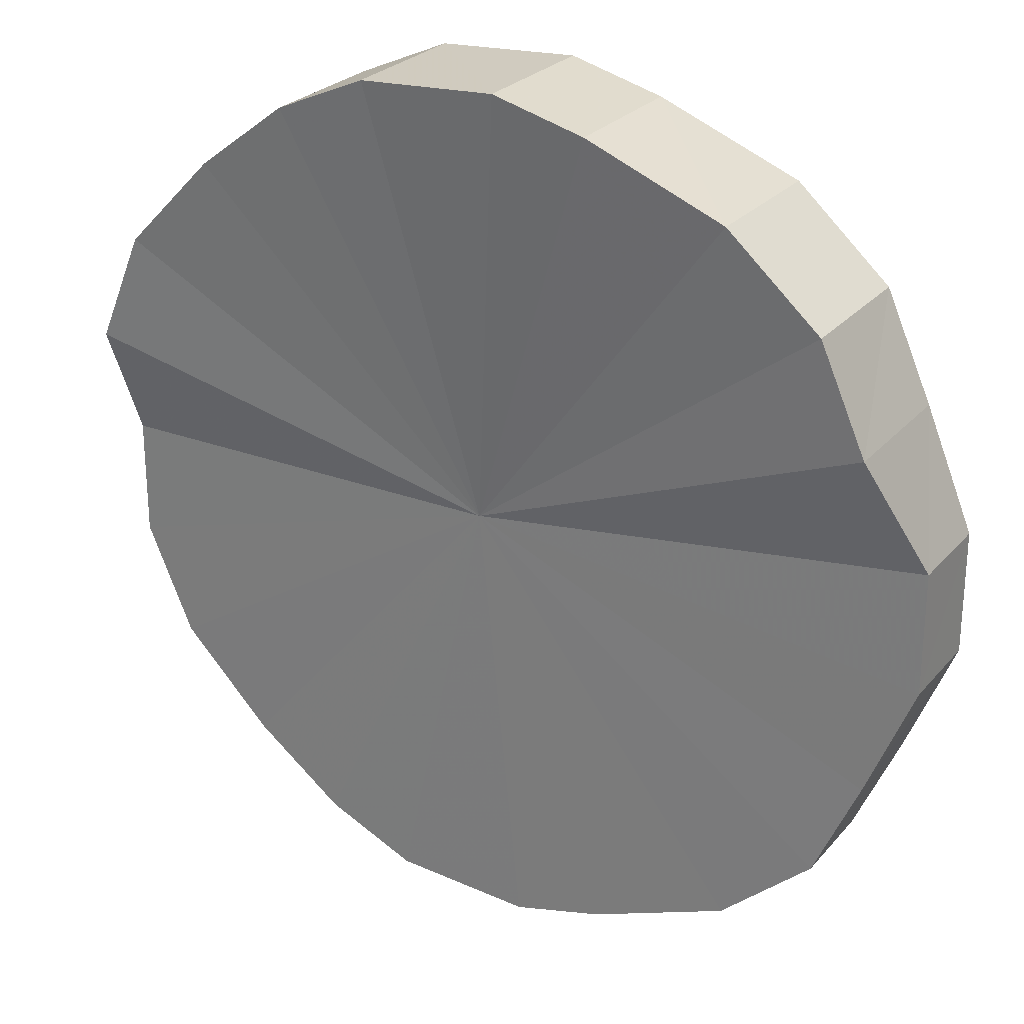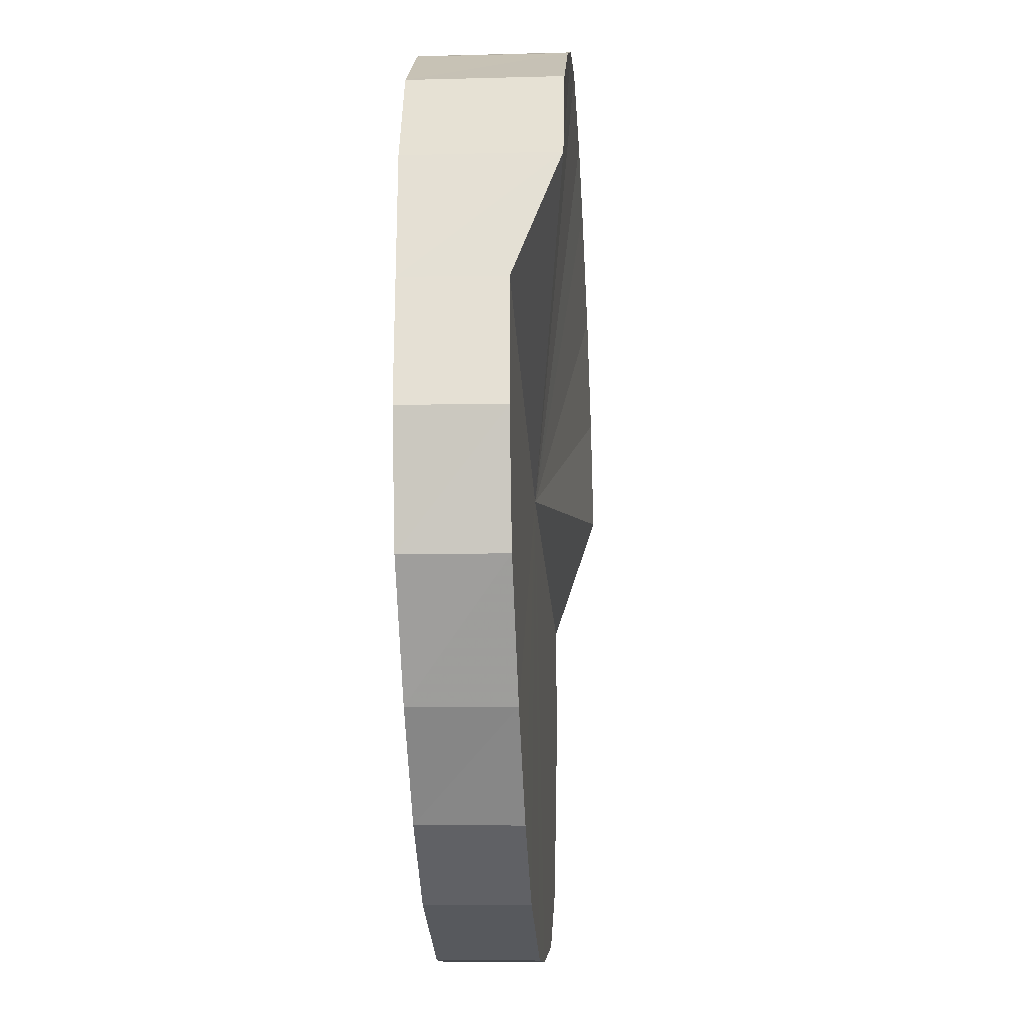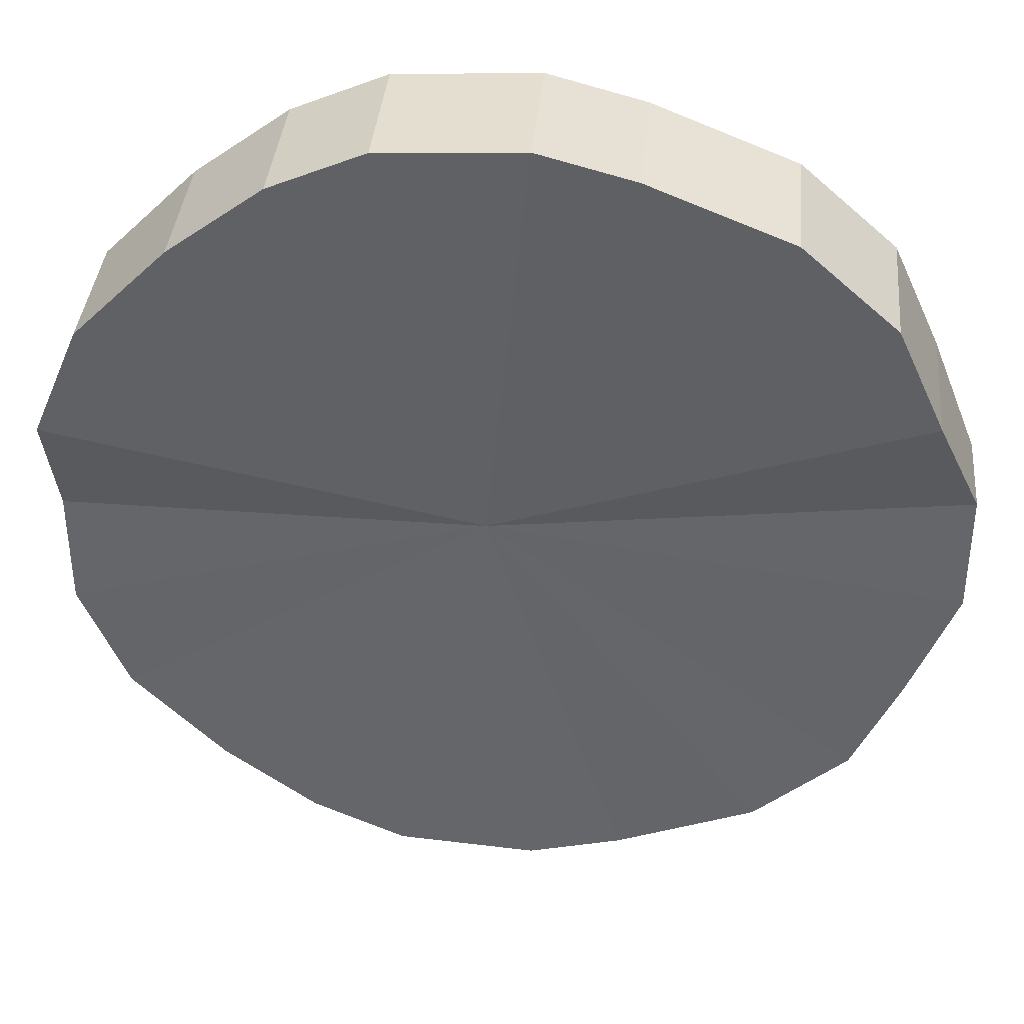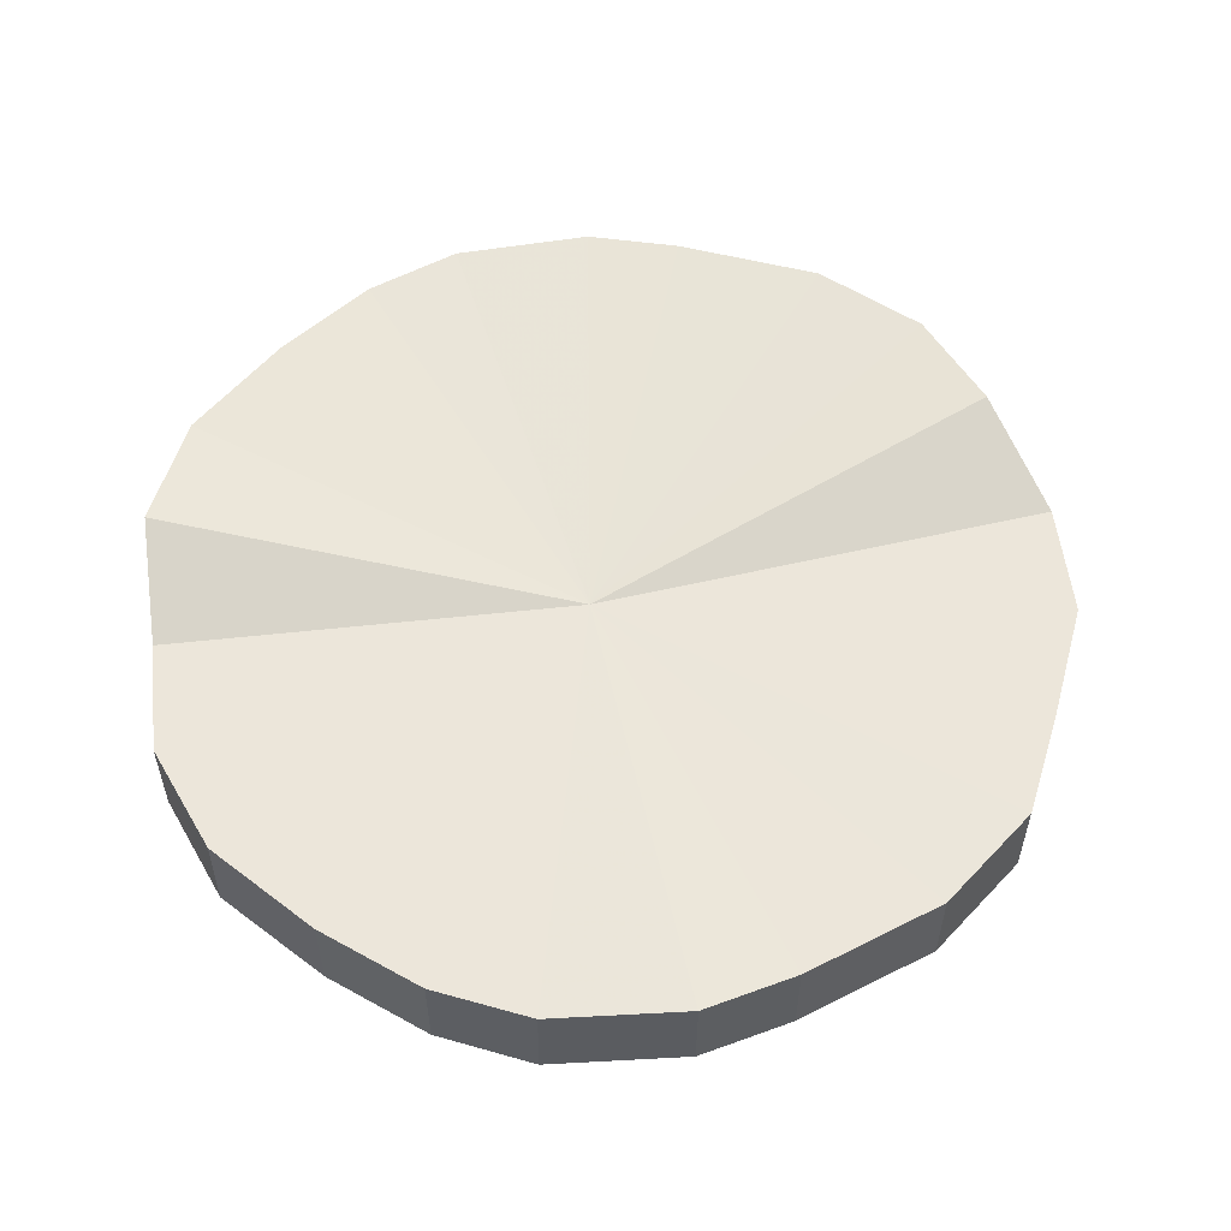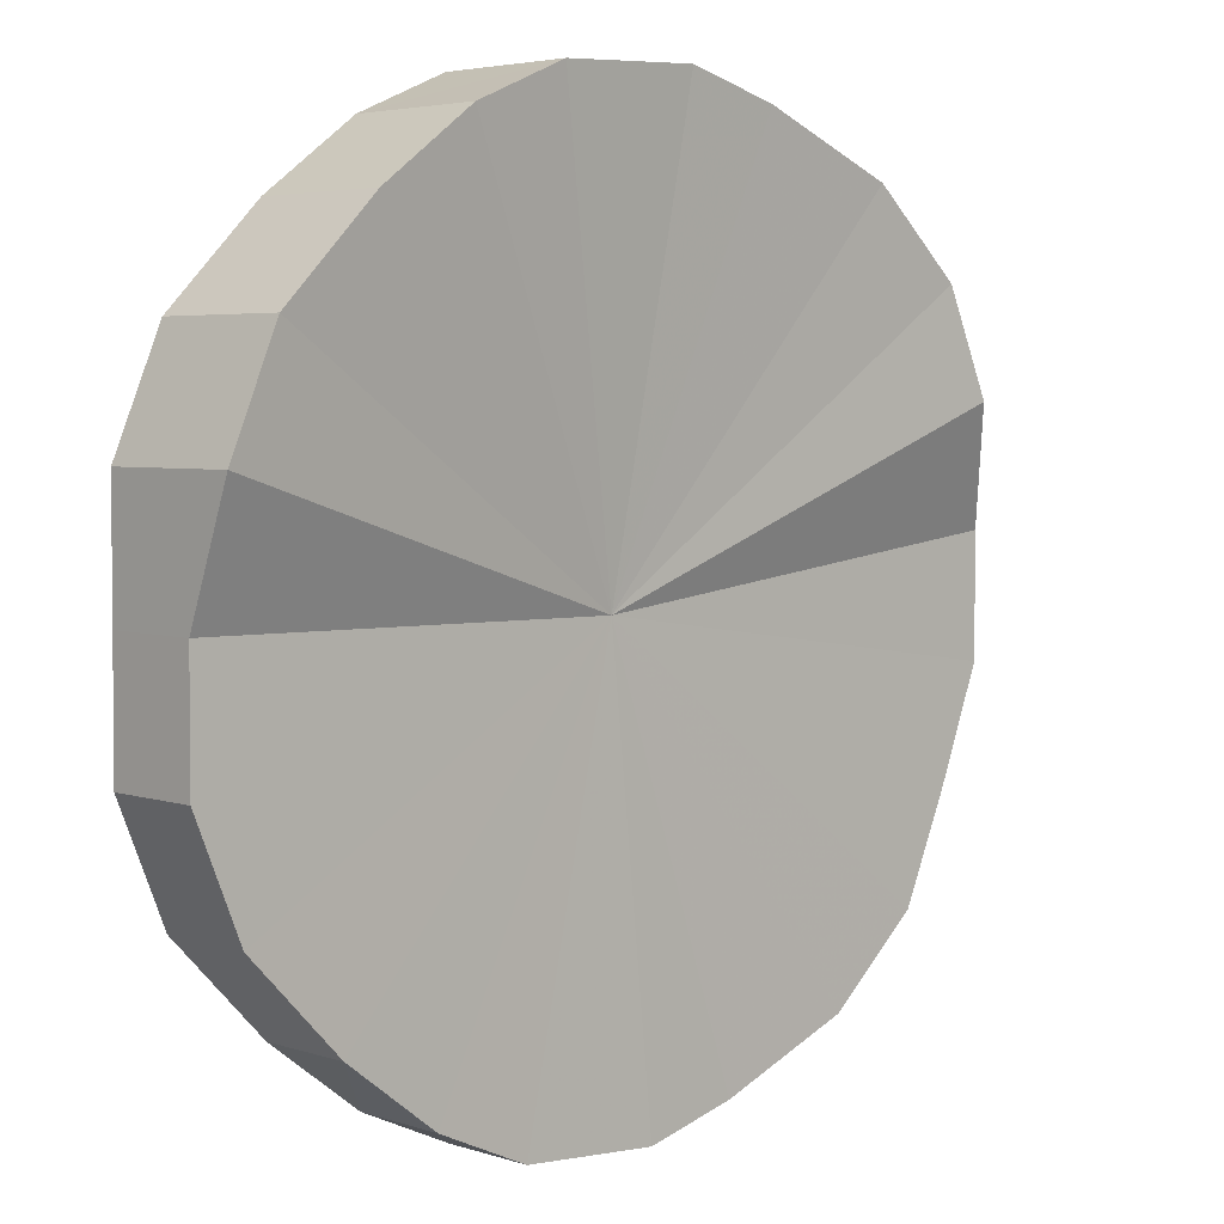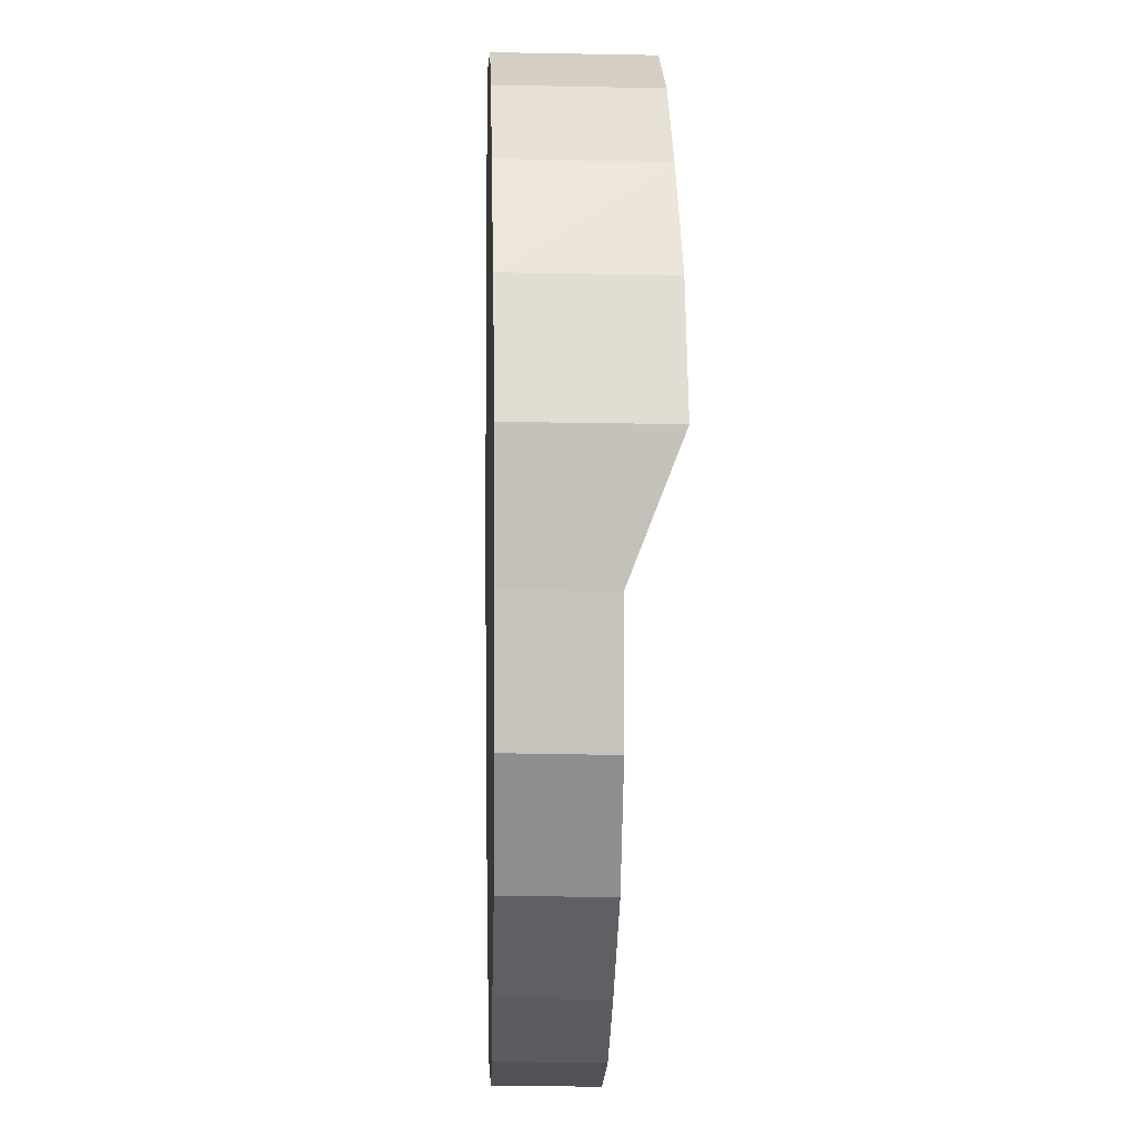
<metadata>
{"format":"obj","ext":"obj","renderer":"f3d","projection":"perspective","resolution":1024,"background":"white","views":[{"elev":25.7,"azim":-148.4,"up":"+Z"},{"elev":-26.1,"azim":93.4,"up":"+Z"},{"elev":37.7,"azim":-174.5,"up":"+Z"},{"elev":54.4,"azim":173.4,"up":"+Y"},{"elev":3.1,"azim":135.6,"up":"+Z"},{"elev":1.9,"azim":87.9,"up":"+Z"}]}
</metadata>
<code>
o 23346
v 2227 1869 8.225
v 2227 1869 8.251
v 2227 1869 8.226
v 2227 1869 8.275
v 2227 1869 8.251
v 2227 1869 8.2
v 2227 1869 8.2
v 2227 1869 8.295
v 2227 1869 8.275
v 2227 1869 8.176
v 2227 1869 8.176
v 2227 1869 8.31
v 2227 1869 8.295
v 2227 1869 8.156
v 2227 1869 8.156
v 2227 1869 8.318
v 2227 1869 8.31
v 2227 1869 8.141
v 2227 1869 8.142
v 2227 1869 8.32
v 2227 1869 8.319
v 2227 1869 8.132
v 2227 1869 8.133
v 2227 1869 8.315
v 2227 1869 8.321
v 2227 1869 8.131
v 2227 1869 8.131
v 2227 1869 8.303
v 2227 1869 8.315
v 2227 1869 8.136
v 2227 1869 8.136
v 2227 1869 8.285
v 2227 1869 8.303
v 2227 1869 8.148
v 2227 1869 8.148
v 2227 1869 8.263
v 2227 1869 8.286
v 2227 1869 8.166
v 2227 1869 8.166
v 2227 1869 8.238
v 2227 1869 8.264
v 2227 1869 8.188
v 2227 1869 8.188
v 2227 1869 8.213
v 2227 1869 8.239
v 2227 1869 8.213
v 2227 1869 8.226
v 2227 1869 8.251
v 2227 1869 8.251
v 2227 1869 8.275
v 2227 1869 8.275
v 2227 1869 8.2
v 2227 1869 8.225
v 2227 1869 8.176
v 2227 1869 8.2
v 2227 1869 8.295
v 2227 1869 8.295
v 2227 1869 8.156
v 2227 1869 8.176
v 2227 1869 8.142
v 2227 1869 8.156
v 2227 1869 8.31
v 2227 1869 8.31
v 2227 1869 8.133
v 2227 1869 8.141
v 2227 1869 8.131
v 2227 1869 8.132
v 2227 1869 8.318
v 2227 1869 8.319
v 2227 1869 8.136
v 2227 1869 8.131
v 2227 1869 8.148
v 2227 1869 8.136
v 2227 1869 8.32
v 2227 1869 8.321
v 2227 1869 8.166
v 2227 1869 8.148
v 2227 1869 8.188
v 2227 1869 8.166
v 2227 1869 8.315
v 2227 1869 8.315
v 2227 1869 8.213
v 2227 1869 8.188
v 2227 1869 8.239
v 2227 1869 8.213
v 2227 1869 8.303
v 2227 1869 8.303
v 2227 1869 8.264
v 2227 1869 8.238
v 2227 1869 8.286
v 2227 1869 8.263
v 2227 1869 8.285
v 2227 1869 8.225
v 2227 1869 8.251
v 2227 1869 8.225
v 2227 1869 8.275
v 2227 1869 8.2
v 2227 1869 8.295
v 2227 1869 8.176
v 2227 1869 8.31
v 2227 1869 8.156
v 2227 1869 8.318
v 2227 1869 8.141
v 2227 1869 8.32
v 2227 1869 8.132
v 2227 1869 8.315
v 2227 1869 8.131
v 2227 1869 8.303
v 2227 1869 8.136
v 2227 1869 8.285
v 2227 1869 8.148
v 2227 1869 8.263
v 2227 1869 8.166
v 2227 1869 8.238
v 2227 1869 8.188
v 2227 1869 8.213
v 2227 1869 8.226
v 2227 1869 8.226
v 2227 1869 8.251
v 2227 1869 8.2
v 2227 1869 8.275
v 2227 1869 8.176
v 2227 1869 8.295
v 2227 1869 8.156
v 2227 1869 8.31
v 2227 1869 8.142
v 2227 1869 8.319
v 2227 1869 8.133
v 2227 1869 8.321
v 2227 1869 8.131
v 2227 1869 8.315
v 2227 1869 8.136
v 2227 1869 8.303
v 2227 1869 8.148
v 2227 1869 8.286
v 2227 1869 8.166
v 2227 1869 8.264
v 2227 1869 8.188
v 2227 1869 8.239
v 2227 1869 8.213
f 1 2 3
f 2 4 5
f 6 1 7
f 4 8 9
f 10 6 11
f 8 12 13
f 14 10 15
f 12 16 17
f 18 14 19
f 16 20 21
f 22 18 23
f 20 24 25
f 26 22 27
f 24 28 29
f 30 26 31
f 28 32 33
f 34 30 35
f 32 36 37
f 38 34 39
f 36 40 41
f 42 38 43
f 40 44 45
f 44 42 46
f 47 48 49
f 49 50 51
f 52 53 47
f 54 55 52
f 51 56 57
f 58 59 54
f 60 61 58
f 57 62 63
f 64 65 60
f 66 67 64
f 63 68 69
f 70 71 66
f 72 73 70
f 69 74 75
f 76 77 72
f 78 79 76
f 75 80 81
f 82 83 78
f 84 85 82
f 81 86 87
f 88 89 84
f 90 91 88
f 87 92 90
f 93 94 95
f 93 96 94
f 93 95 97
f 93 98 96
f 93 97 99
f 93 100 98
f 93 99 101
f 93 102 100
f 93 101 103
f 93 104 102
f 93 103 105
f 93 106 104
f 93 105 107
f 93 108 106
f 93 107 109
f 93 110 108
f 93 109 111
f 93 112 110
f 93 111 113
f 93 114 112
f 93 113 115
f 93 116 114
f 93 115 116
f 117 118 119
f 117 120 118
f 117 119 121
f 117 122 120
f 117 121 123
f 117 124 122
f 117 123 125
f 117 126 124
f 117 125 127
f 117 128 126
f 117 127 129
f 117 130 128
f 117 129 131
f 117 132 130
f 117 131 133
f 117 134 132
f 117 133 135
f 117 136 134
f 117 135 137
f 117 138 136
f 117 137 139
f 117 140 138
f 117 139 140

</code>
